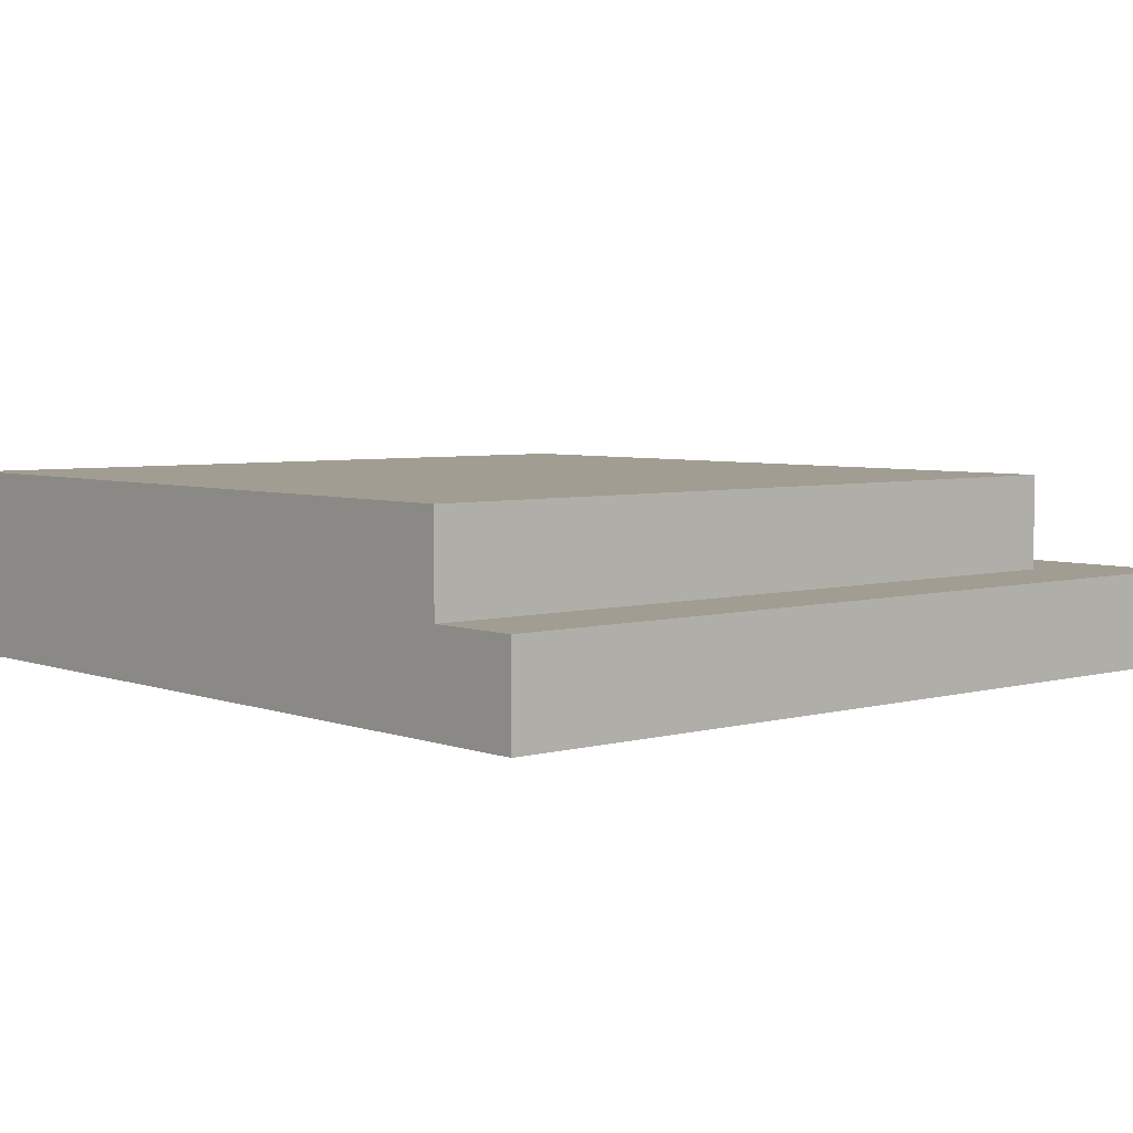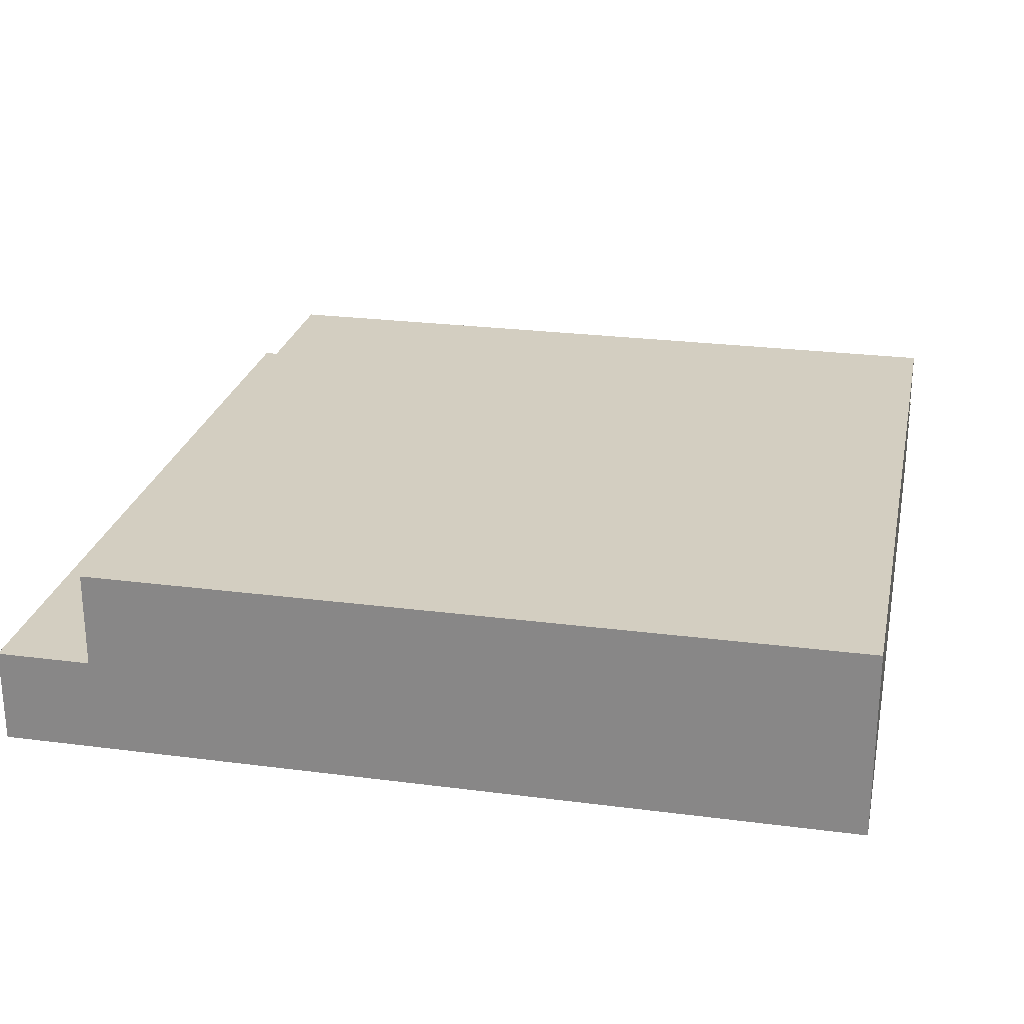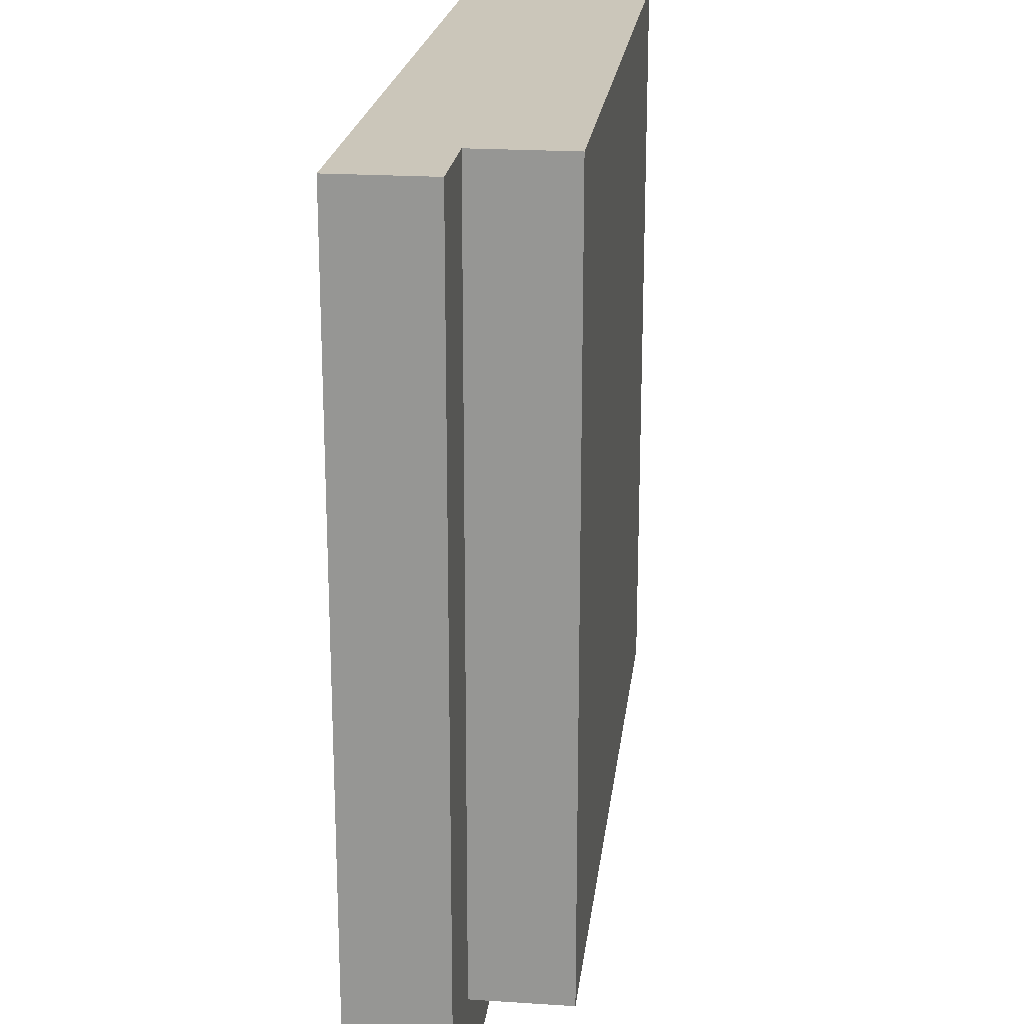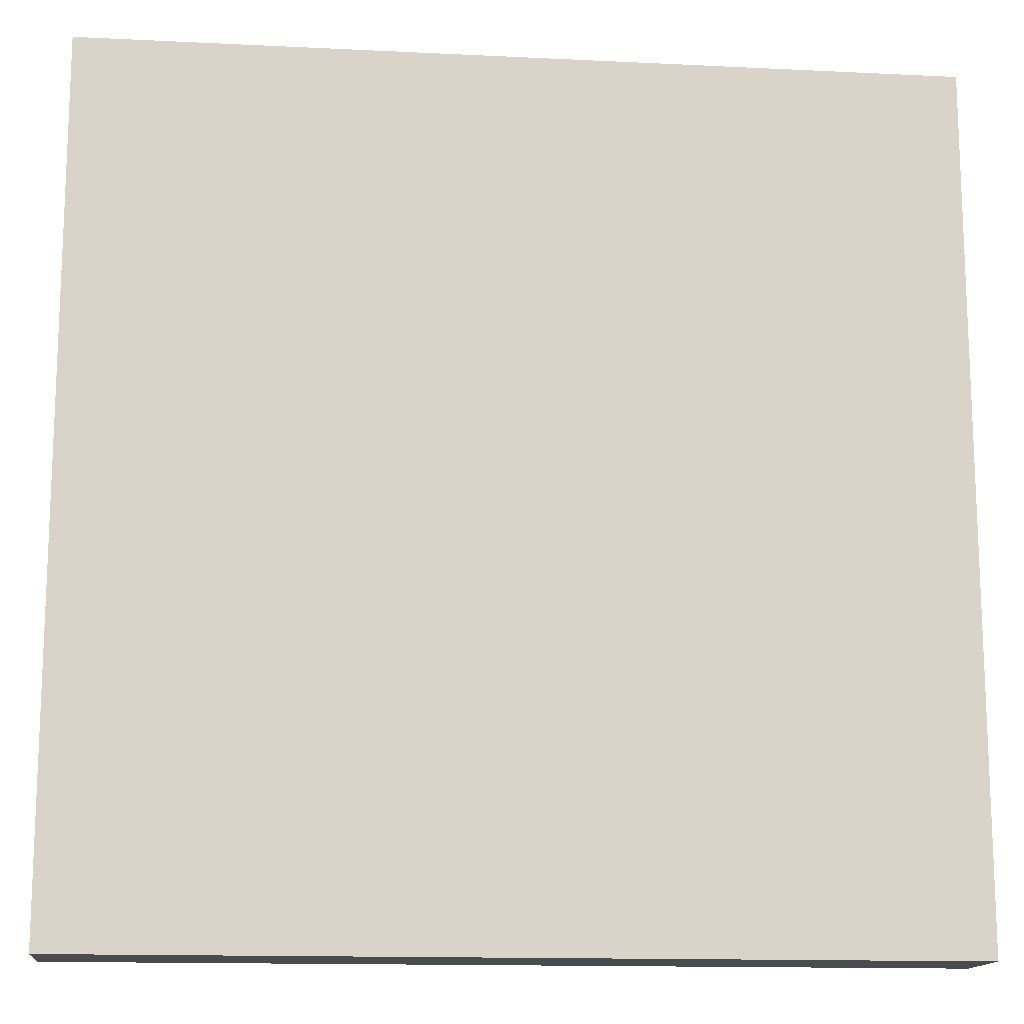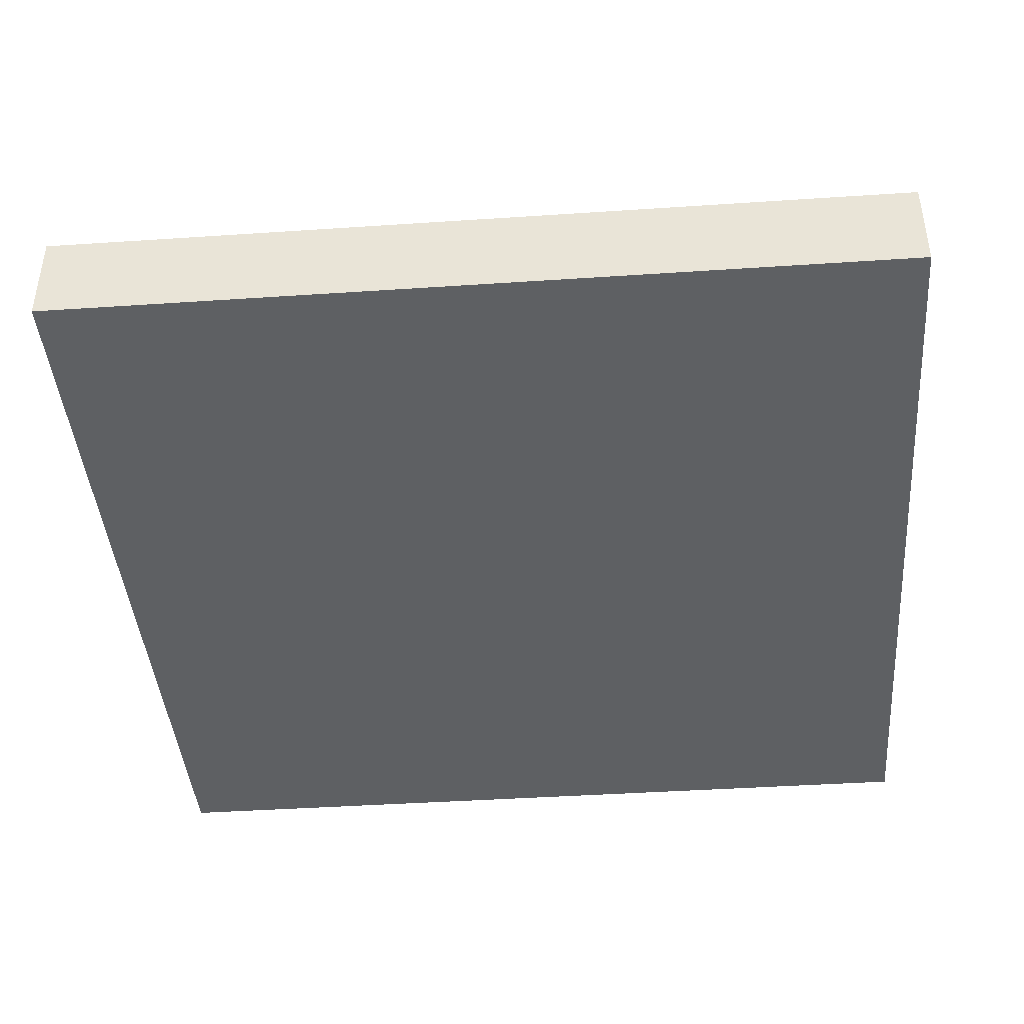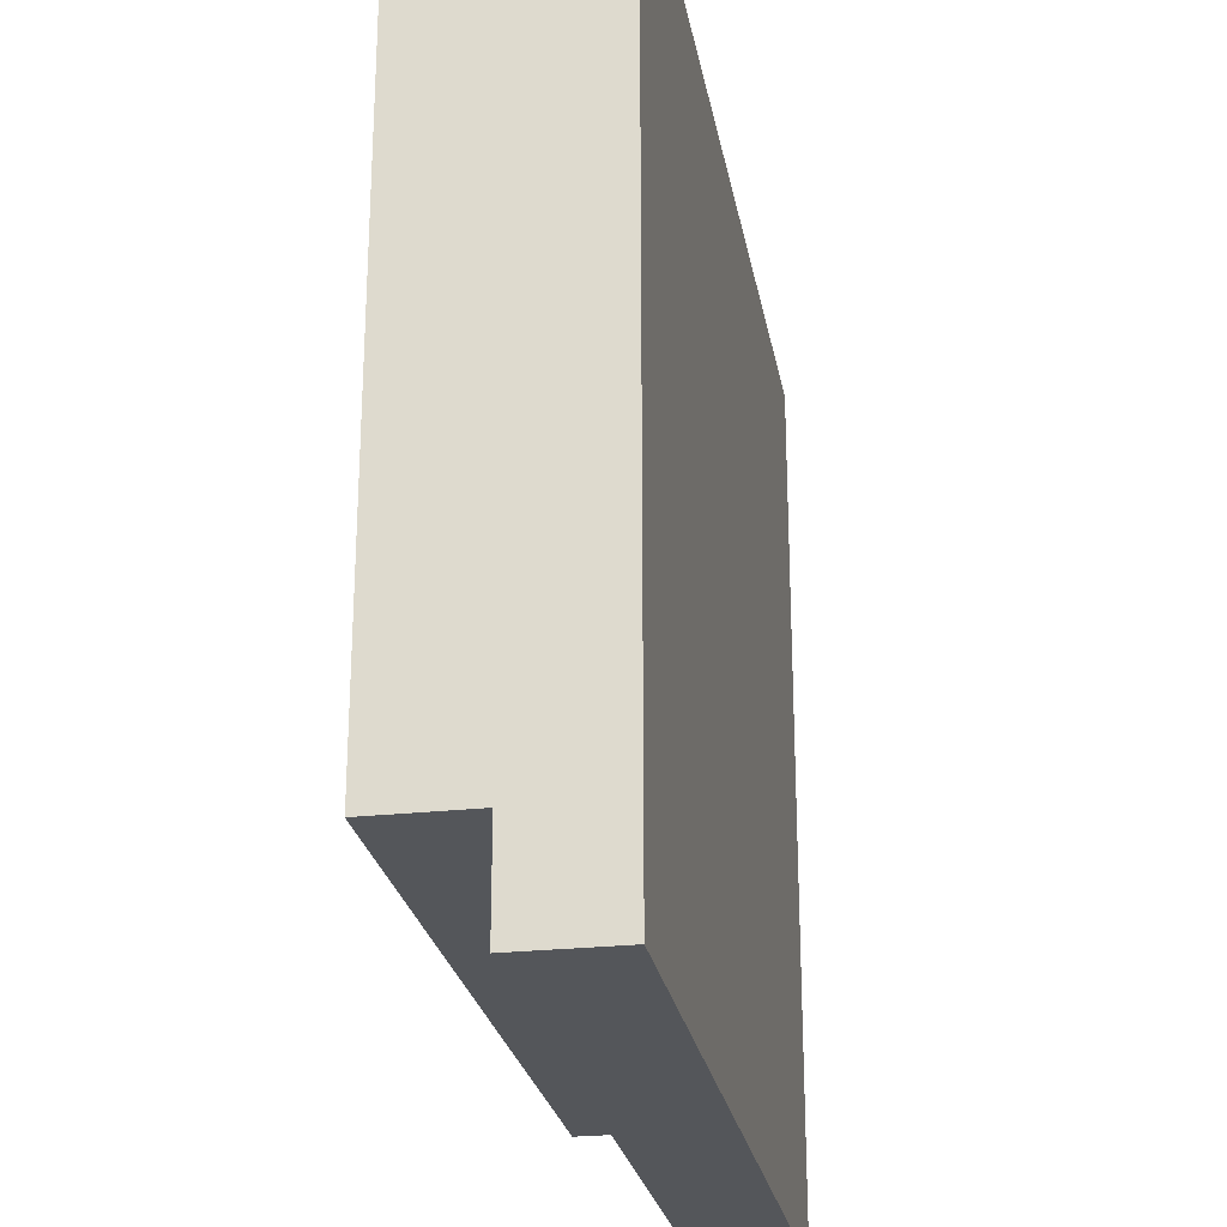
<metadata>
{"format":"obj","ext":"obj","renderer":"f3d","projection":"perspective","resolution":1024,"background":"white","views":[{"elev":4.9,"azim":49.0,"up":"+Y"},{"elev":25.0,"azim":-78.1,"up":"+Y"},{"elev":21.1,"azim":96.7,"up":"+Z"},{"elev":-14.3,"azim":-6.1,"up":"+Z"},{"elev":-42.1,"azim":-175.4,"up":"+Y"},{"elev":-25.3,"azim":-79.9,"up":"+Z"}]}
</metadata>
<code>
o
v -1 0 1
v -1 0 -0.8
v -1 0.2 1
v -1 0.2 -0.6
v -1 0.2 -0.8
v -1 0.4 1
v -1 0.4 -0.6
v 0.6 0.2 1
v 0.6 0.2 -0.6
v 0.6 0.4 1
v 0.6 0.4 -0.6
v 0.8 0 1
v 0.8 0 -0.8
v 0.8 0.2 1
v 0.8 0.2 -0.8
v -1 0 1
v -1 0.2 1
v -1 0.4 1
v 0.6 0.2 1
v 0.6 0.4 1
v 0.8 0 1
v 0.8 0.2 1
v -1 0.2 -0.6
v -1 0.4 -0.6
v 0.6 0.2 -0.6
v 0.6 0.4 -0.6
v -1 0 -0.8
v -1 0.2 -0.8
v 0.8 0 -0.8
v 0.8 0.2 -0.8
v -1 0 1
v 0.8 0 1
v -1 0 -0.8
v 0.8 0 -0.8
v 0.6 0.2 1
v 0.8 0.2 1
v -1 0.2 -0.6
v 0.6 0.2 -0.6
v -1 0.2 -0.8
v 0.8 0.2 -0.8
v -1 0.4 1
v 0.6 0.4 1
v -1 0.4 -0.6
v 0.6 0.4 -0.6
f 3 2 1
f 4 2 3
f 5 2 4
f 6 4 3
f 7 4 6
f 8 9 10
f 10 9 11
f 12 13 14
f 14 13 15
f 19 17 16
f 19 18 17
f 20 18 19
f 21 19 16
f 22 19 21
f 23 24 25
f 25 24 26
f 27 28 29
f 29 28 30
f 33 32 31
f 34 32 33
f 35 36 38
f 37 38 39
f 38 36 40
f 39 38 40
f 41 42 43
f 43 42 44

</code>
